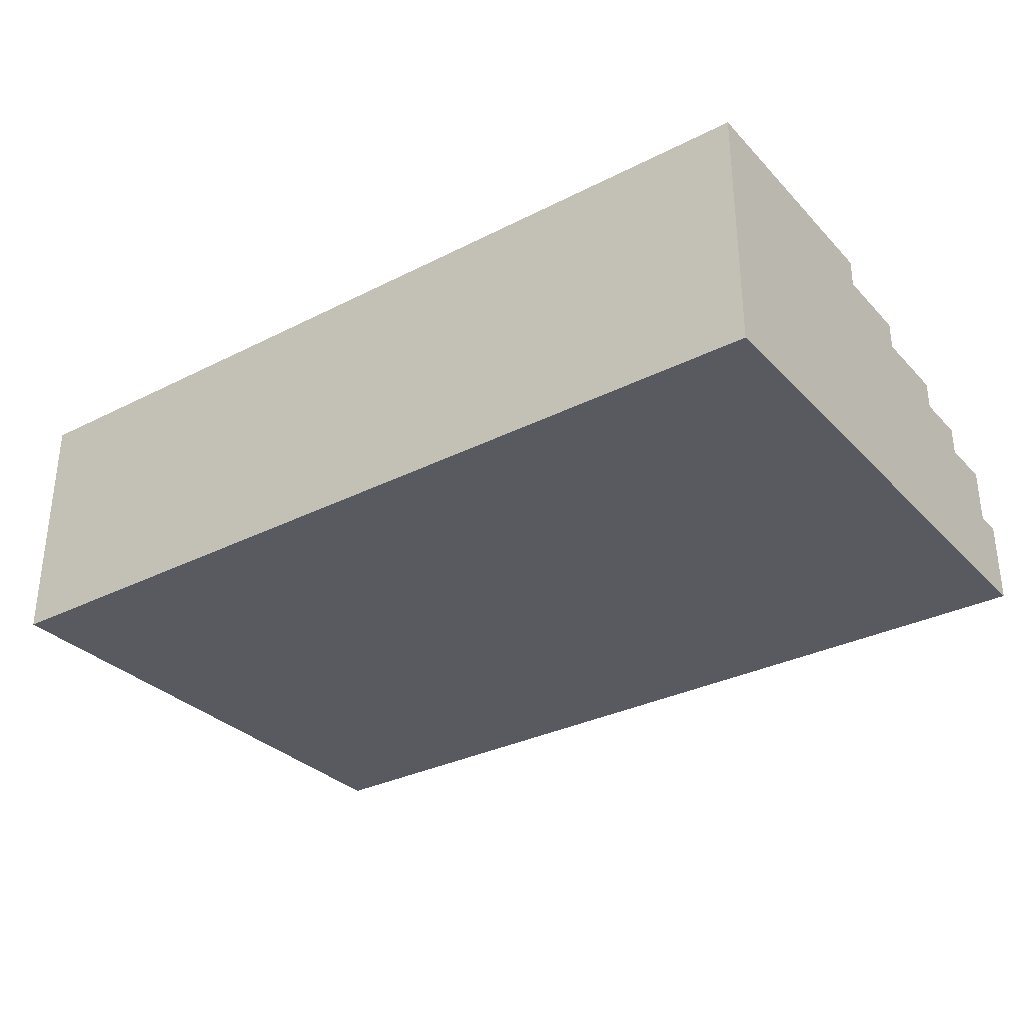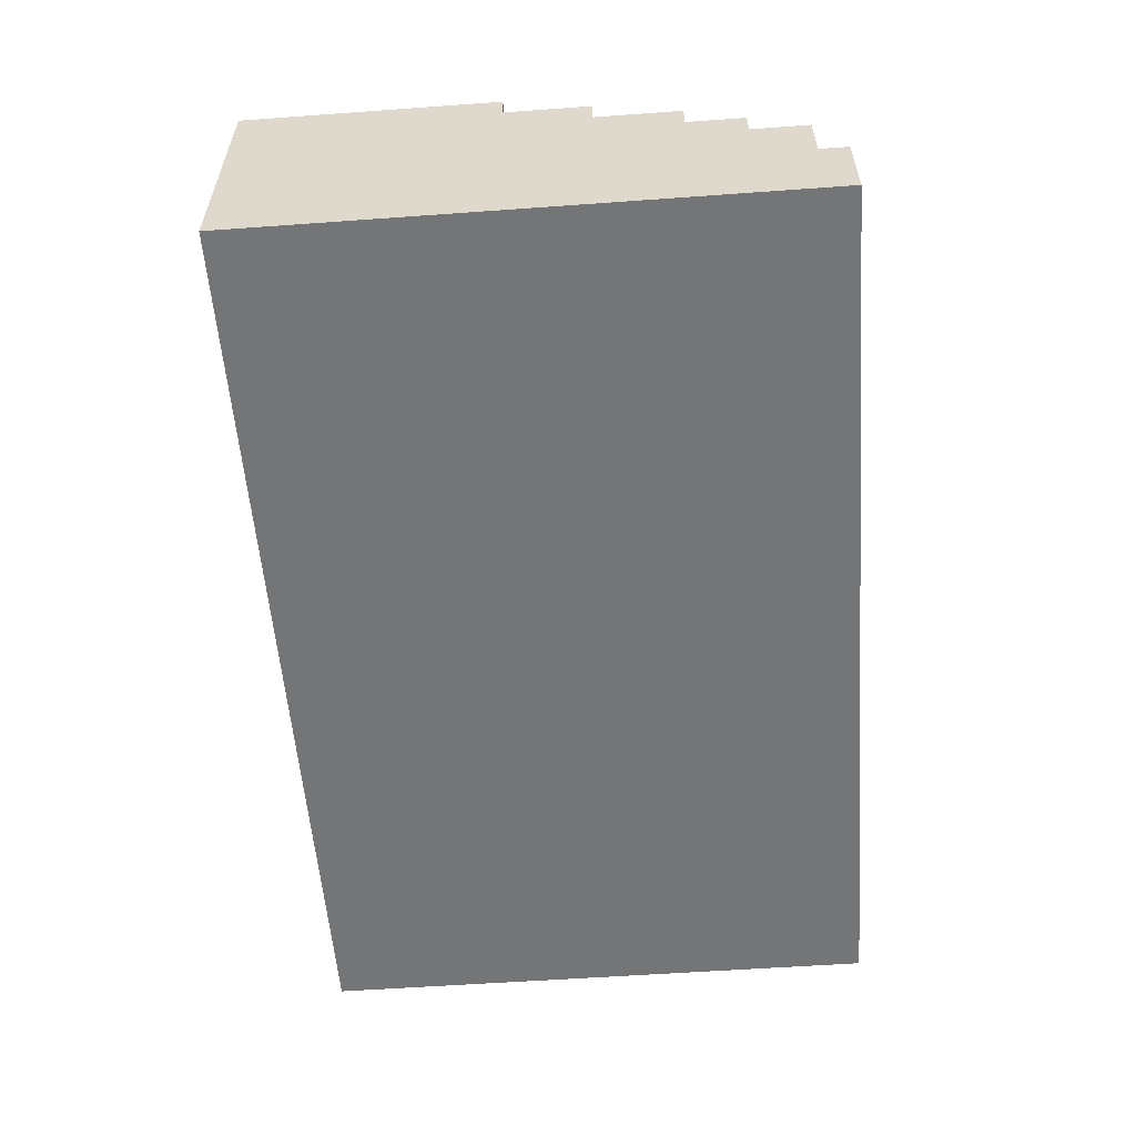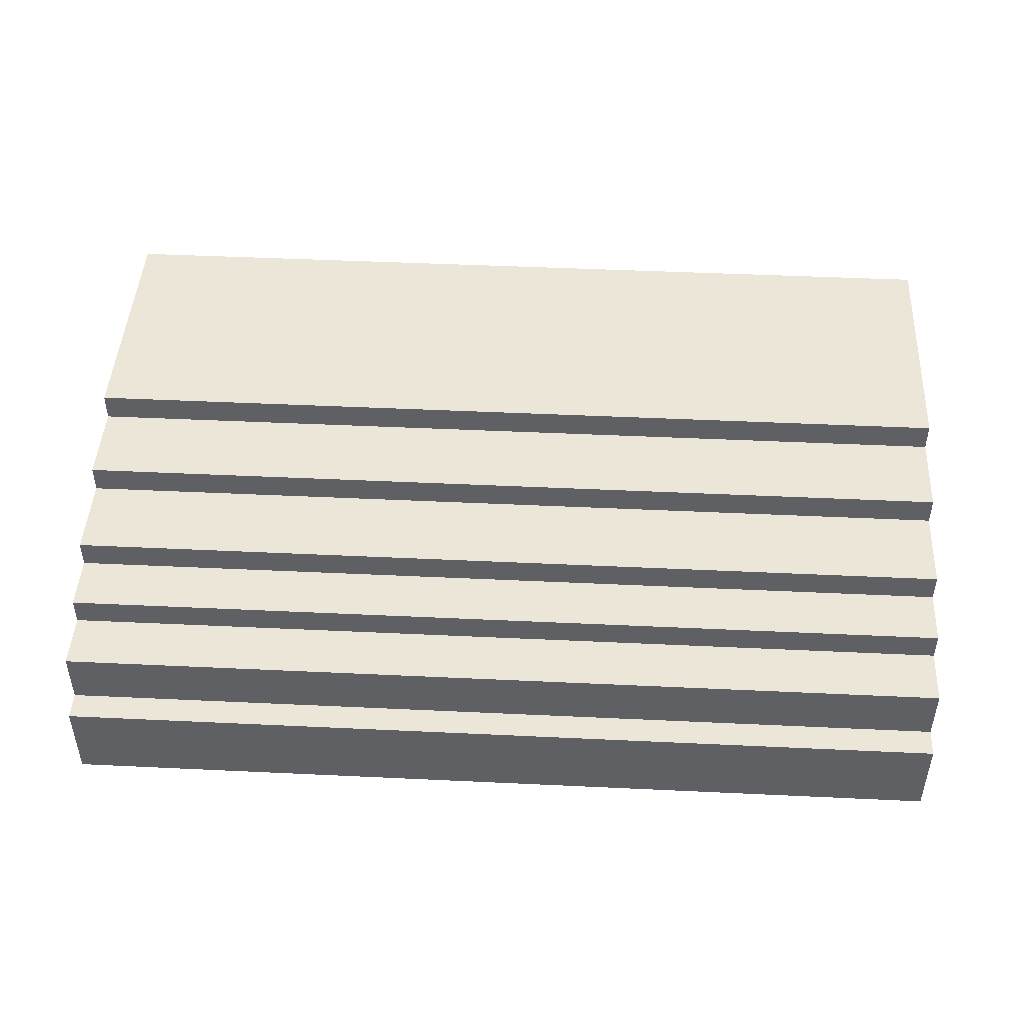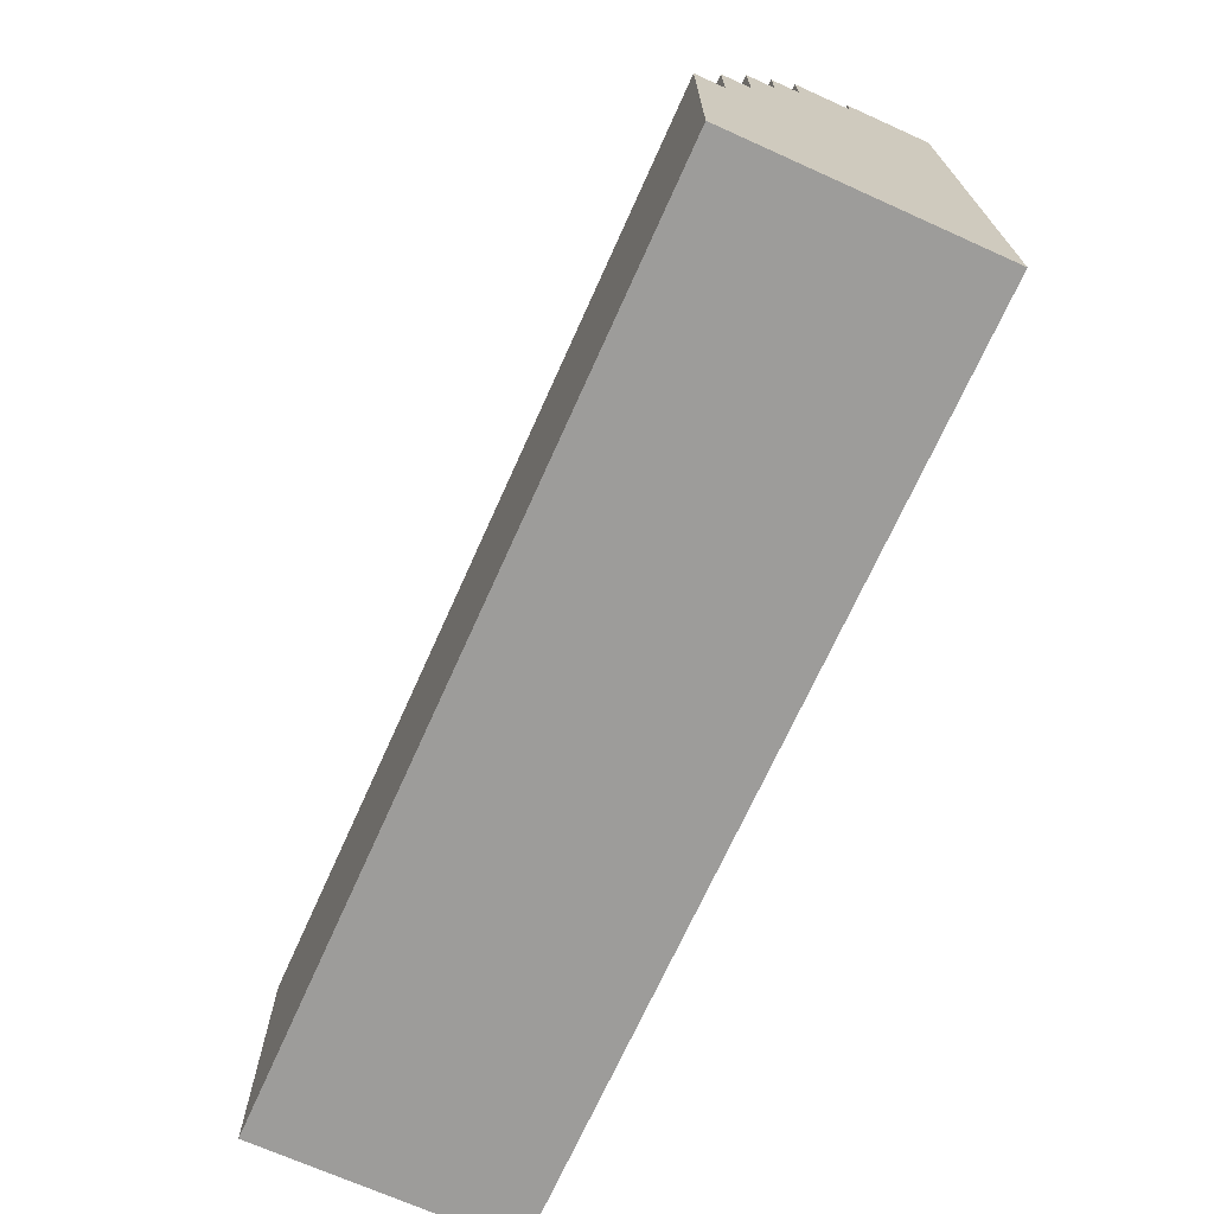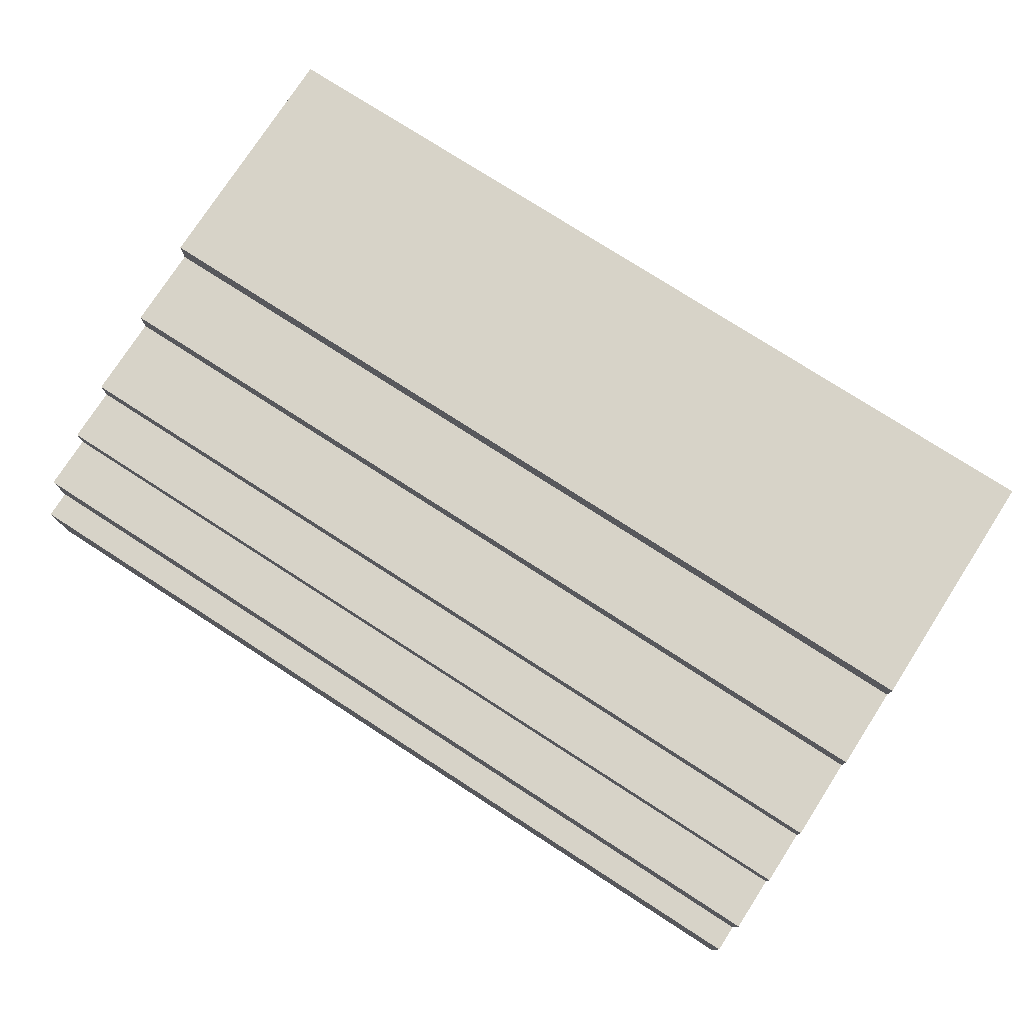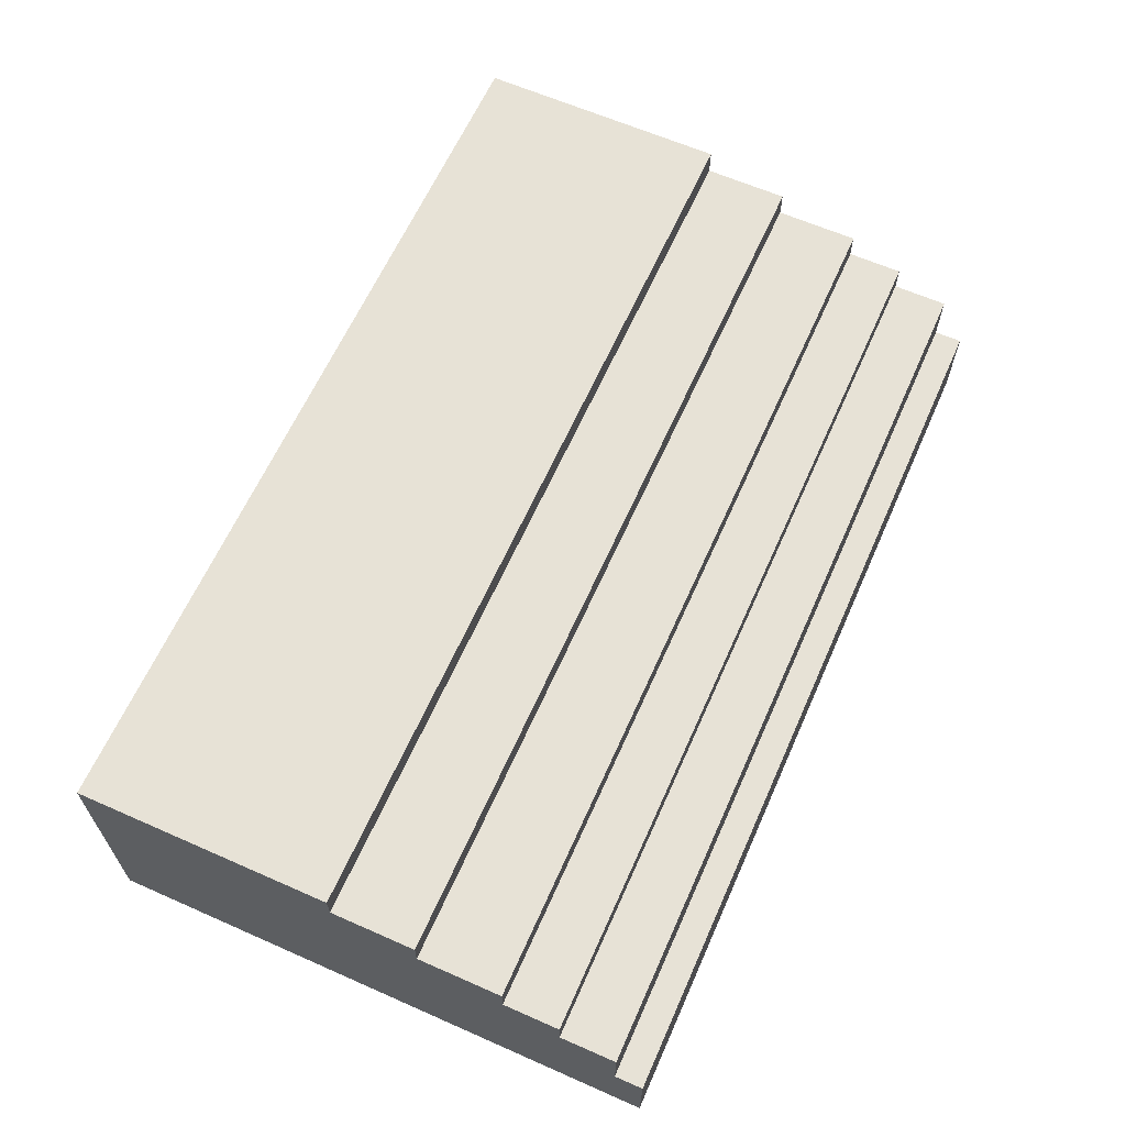
<metadata>
{"format":"obj","ext":"obj","renderer":"f3d","projection":"perspective","resolution":1024,"background":"white","views":[{"elev":-31.9,"azim":-144.5,"up":"+Y"},{"elev":-56.5,"azim":-85.7,"up":"+Y"},{"elev":46.1,"azim":3.1,"up":"+Y"},{"elev":-70.2,"azim":-114.2,"up":"+Z"},{"elev":76.7,"azim":32.8,"up":"+Y"},{"elev":63.3,"azim":-66.0,"up":"+Y"}]}
</metadata>
<code>
o
v -6.9 0 45.5
v -6.9 0 43.5
v -6.9 0.3 45.5
v -6.9 0.3 45.4
v -6.9 0.5 45.4
v -6.9 0.5 45.2
v -6.9 0.6 45.2
v -6.9 0.6 45
v -6.9 0.7 45
v -6.9 0.7 44.7
v -6.9 0.8 44.7
v -6.9 0.8 44.4
v -6.9 0.9 44.4
v -6.9 0.9 43.5
v -3.7 0 45.5
v -3.7 0 43.5
v -3.7 0.3 45.5
v -3.7 0.3 45.4
v -3.7 0.5 45.4
v -3.7 0.5 45.2
v -3.7 0.6 45.2
v -3.7 0.6 45
v -3.7 0.7 45
v -3.7 0.7 44.7
v -3.7 0.8 44.7
v -3.7 0.8 44.4
v -3.7 0.9 44.4
v -3.7 0.9 43.5
v -6.9 0 45.5
v -6.9 0.3 45.5
v -3.7 0 45.5
v -3.7 0.3 45.5
v -6.9 0.3 45.4
v -6.9 0.5 45.4
v -3.7 0.3 45.4
v -3.7 0.5 45.4
v -6.9 0.5 45.2
v -6.9 0.6 45.2
v -3.7 0.5 45.2
v -3.7 0.6 45.2
v -6.9 0.6 45
v -6.9 0.7 45
v -3.7 0.6 45
v -3.7 0.7 45
v -6.9 0.7 44.7
v -6.9 0.8 44.7
v -3.7 0.7 44.7
v -3.7 0.8 44.7
v -6.9 0.8 44.4
v -6.9 0.9 44.4
v -3.7 0.8 44.4
v -3.7 0.9 44.4
v -6.9 0 43.5
v -6.9 0.9 43.5
v -3.7 0 43.5
v -3.7 0.9 43.5
v -6.9 0 45.5
v -3.7 0 45.5
v -6.9 0 43.5
v -3.7 0 43.5
v -6.9 0.3 45.5
v -3.7 0.3 45.5
v -6.9 0.3 45.4
v -3.7 0.3 45.4
v -6.9 0.5 45.4
v -3.7 0.5 45.4
v -6.9 0.5 45.2
v -3.7 0.5 45.2
v -6.9 0.6 45.2
v -3.7 0.6 45.2
v -6.9 0.6 45
v -3.7 0.6 45
v -6.9 0.7 45
v -3.7 0.7 45
v -6.9 0.7 44.7
v -3.7 0.7 44.7
v -6.9 0.8 44.7
v -3.7 0.8 44.7
v -6.9 0.8 44.4
v -3.7 0.8 44.4
v -6.9 0.9 44.4
v -3.7 0.9 44.4
v -6.9 0.9 43.5
v -3.7 0.9 43.5
f 3 2 1
f 4 2 3
f 5 2 4
f 6 2 5
f 7 2 6
f 8 2 7
f 9 2 8
f 10 2 9
f 11 2 10
f 12 2 11
f 13 2 12
f 14 2 13
f 15 16 17
f 17 16 18
f 18 16 19
f 19 16 20
f 20 16 21
f 21 16 22
f 22 16 23
f 23 16 24
f 24 16 25
f 25 16 26
f 26 16 27
f 27 16 28
f 31 30 29
f 32 30 31
f 35 34 33
f 36 34 35
f 39 38 37
f 40 38 39
f 43 42 41
f 44 42 43
f 47 46 45
f 48 46 47
f 51 50 49
f 52 50 51
f 53 54 55
f 55 54 56
f 59 58 57
f 60 58 59
f 61 62 63
f 63 62 64
f 65 66 67
f 67 66 68
f 69 70 71
f 71 70 72
f 73 74 75
f 75 74 76
f 77 78 79
f 79 78 80
f 81 82 83
f 83 82 84

</code>
